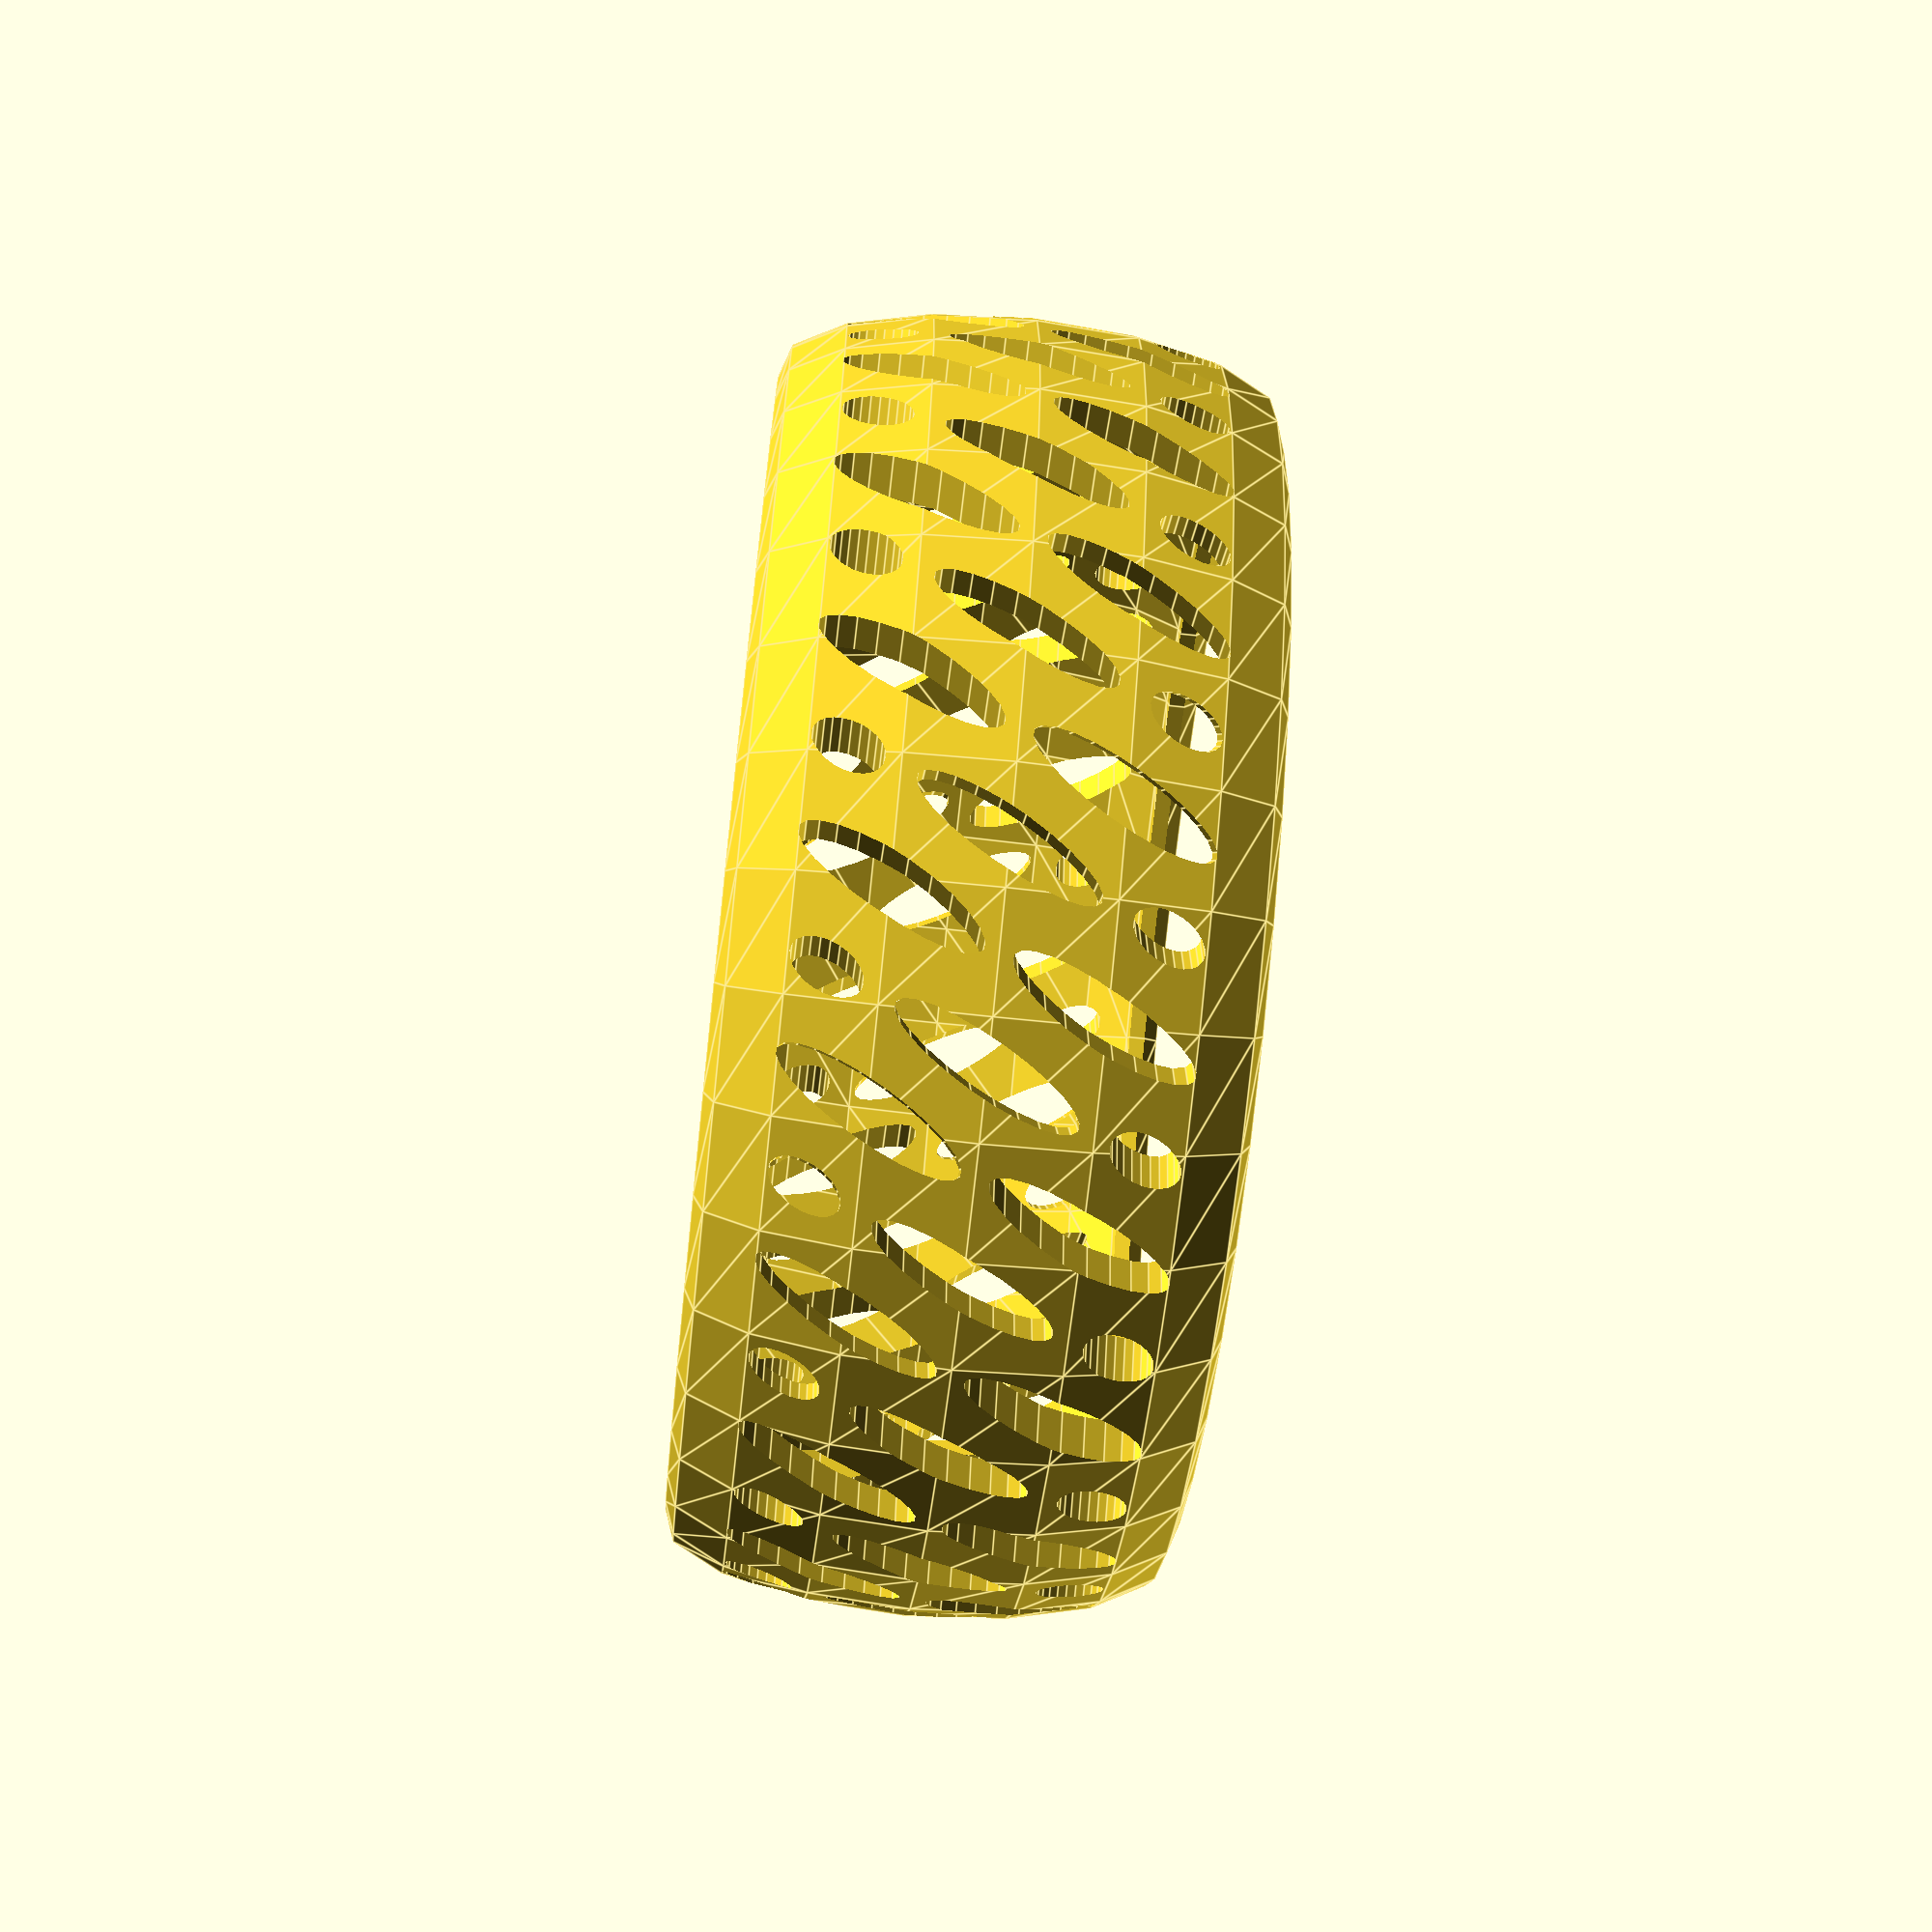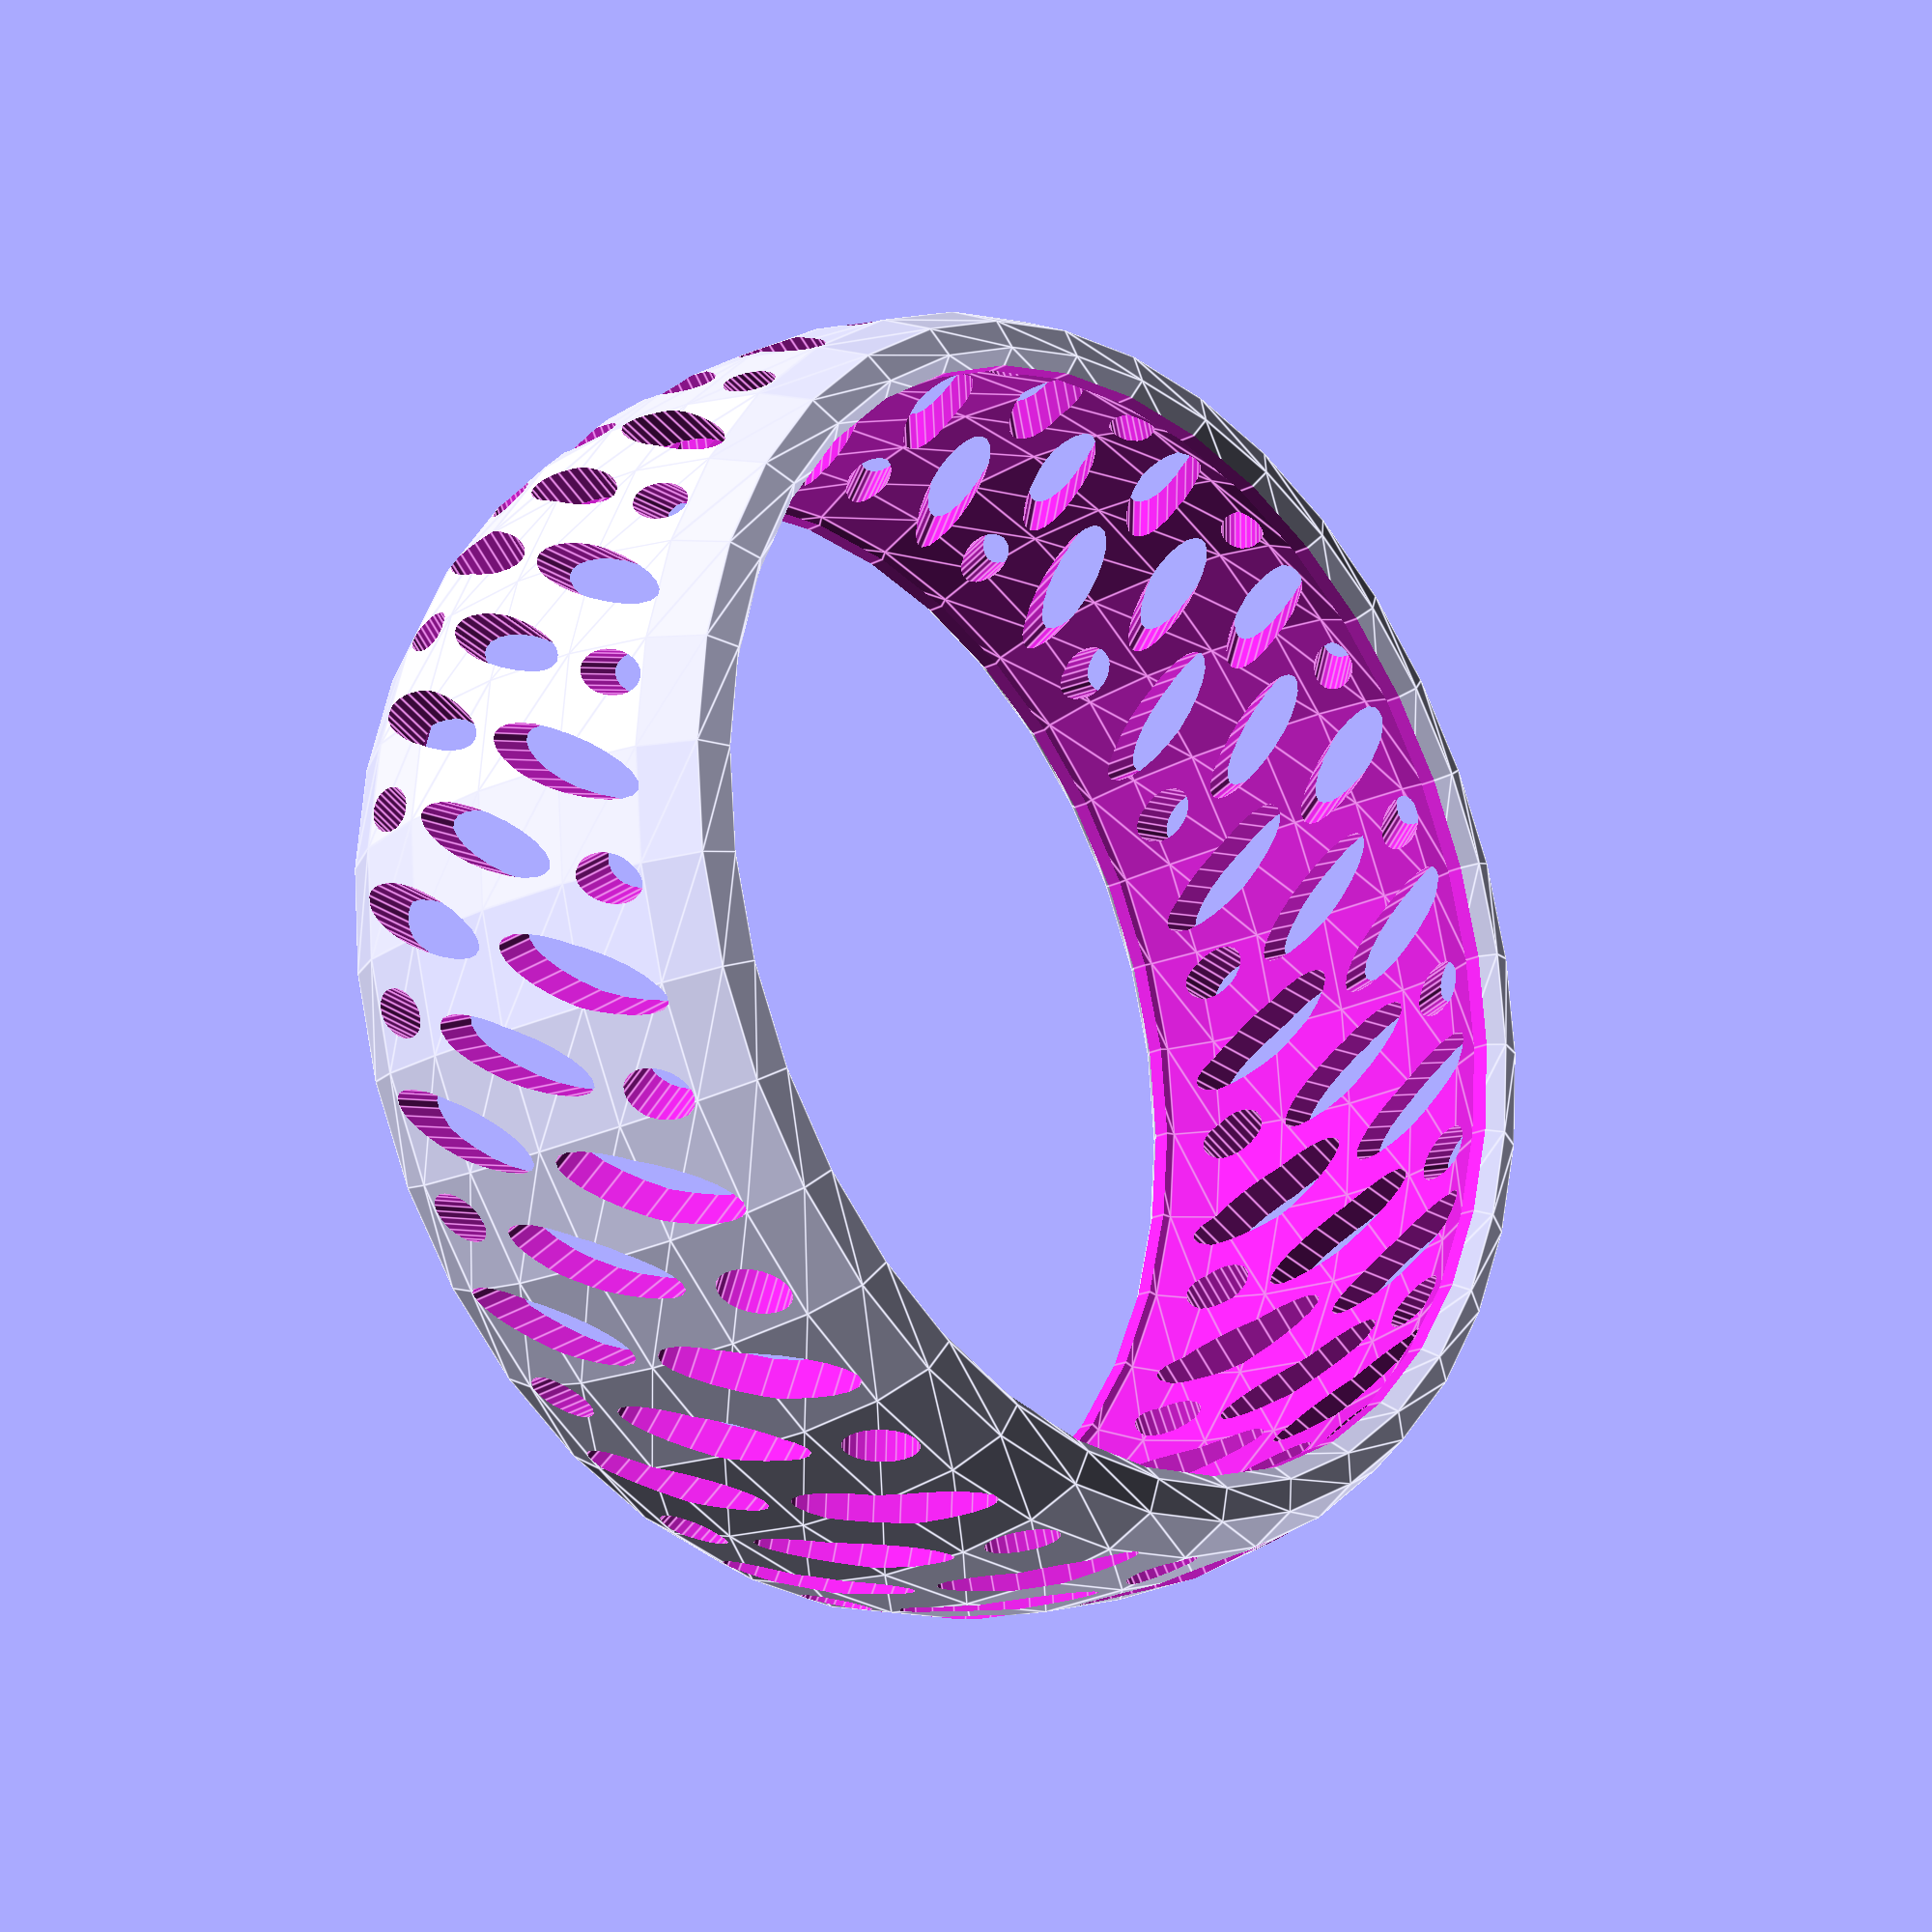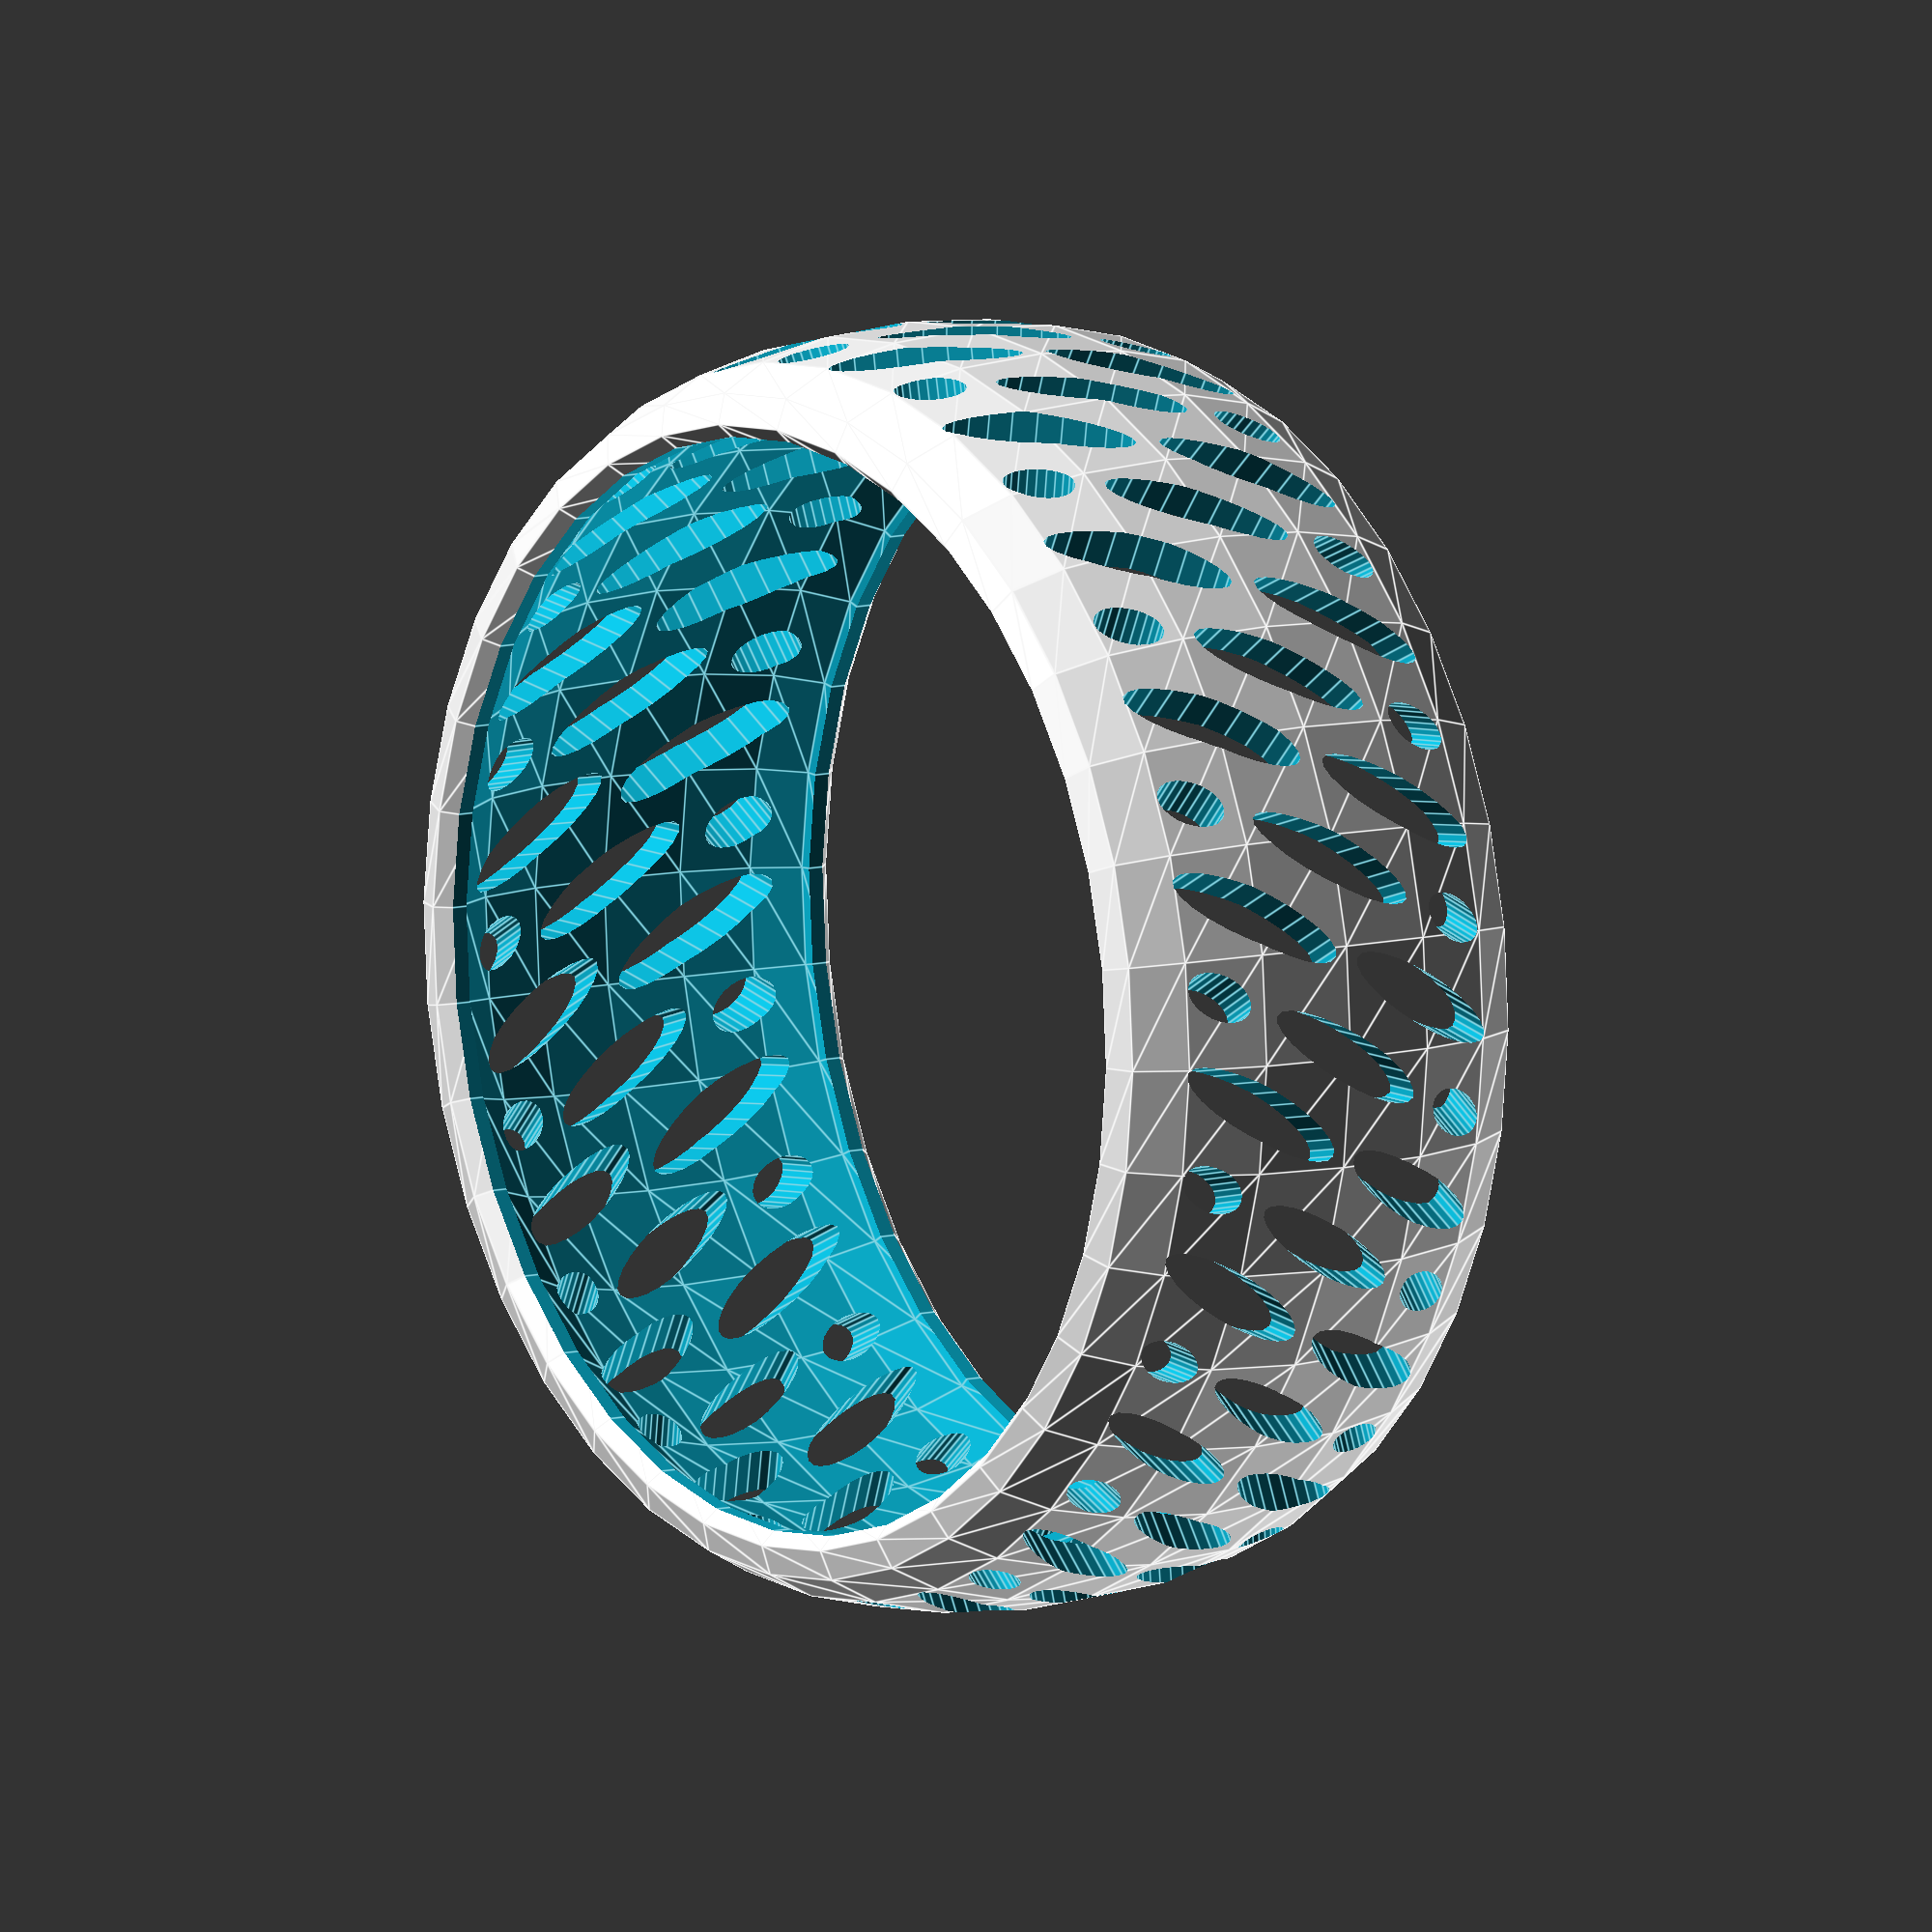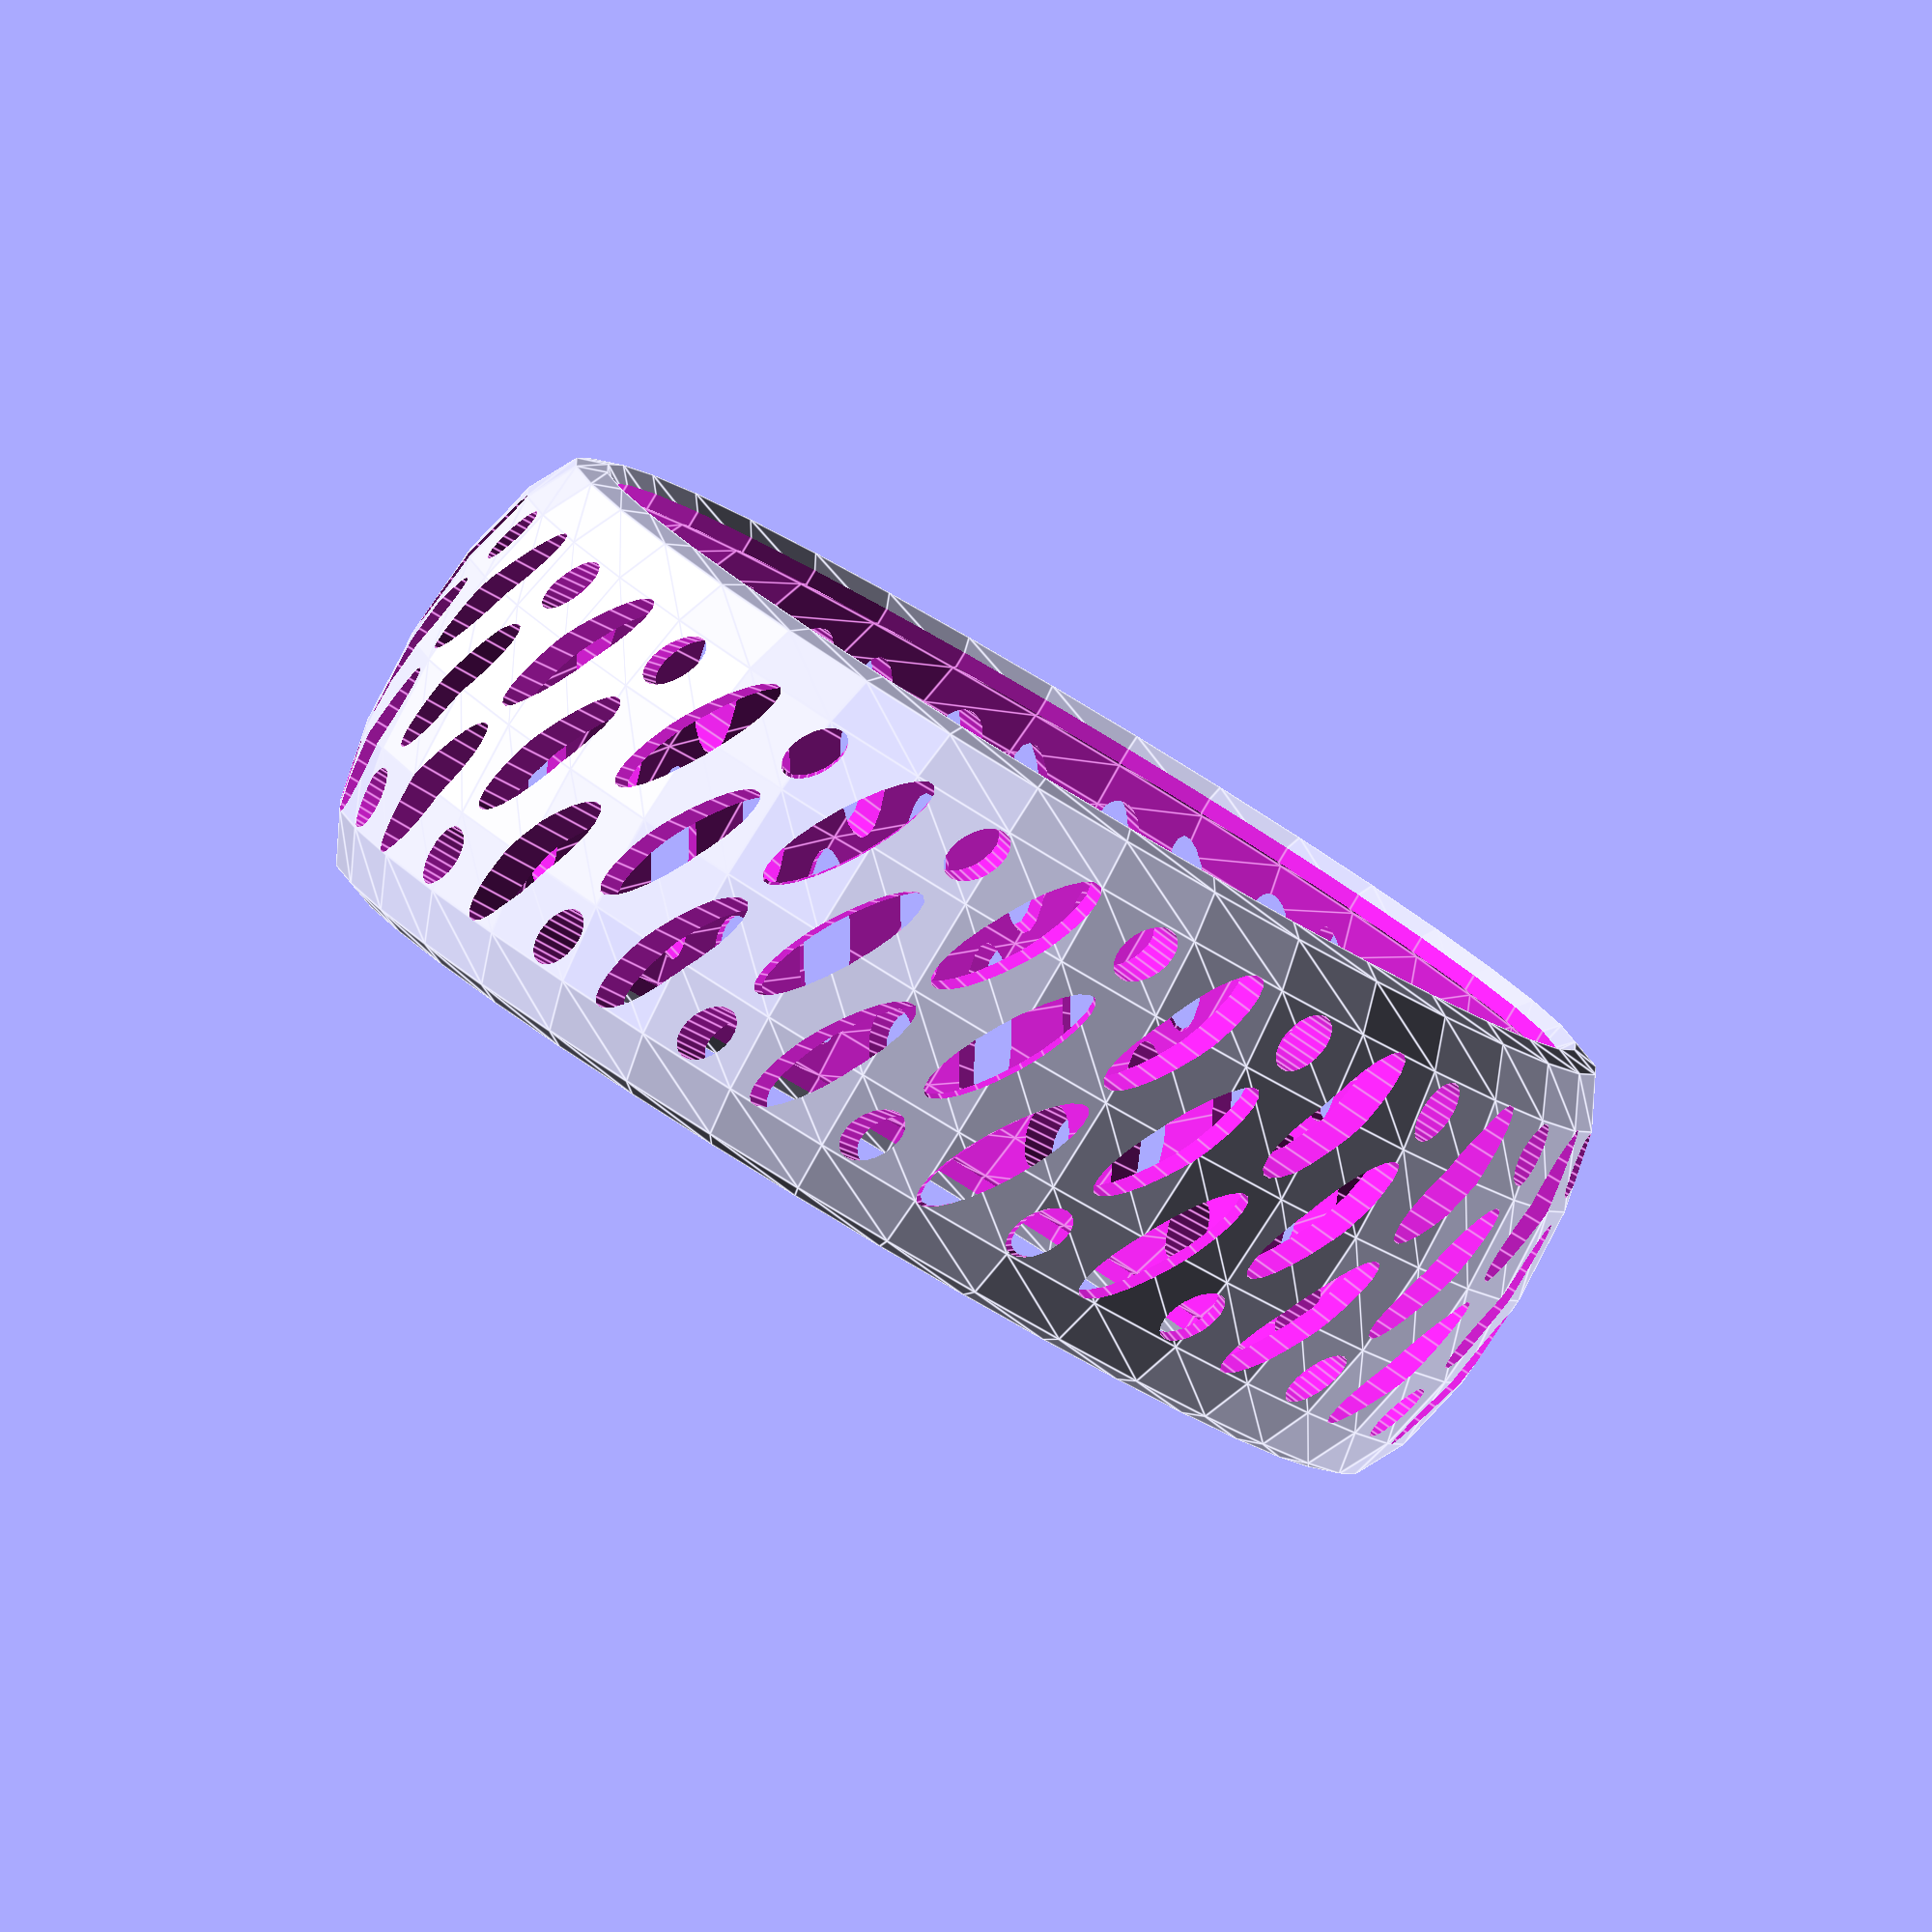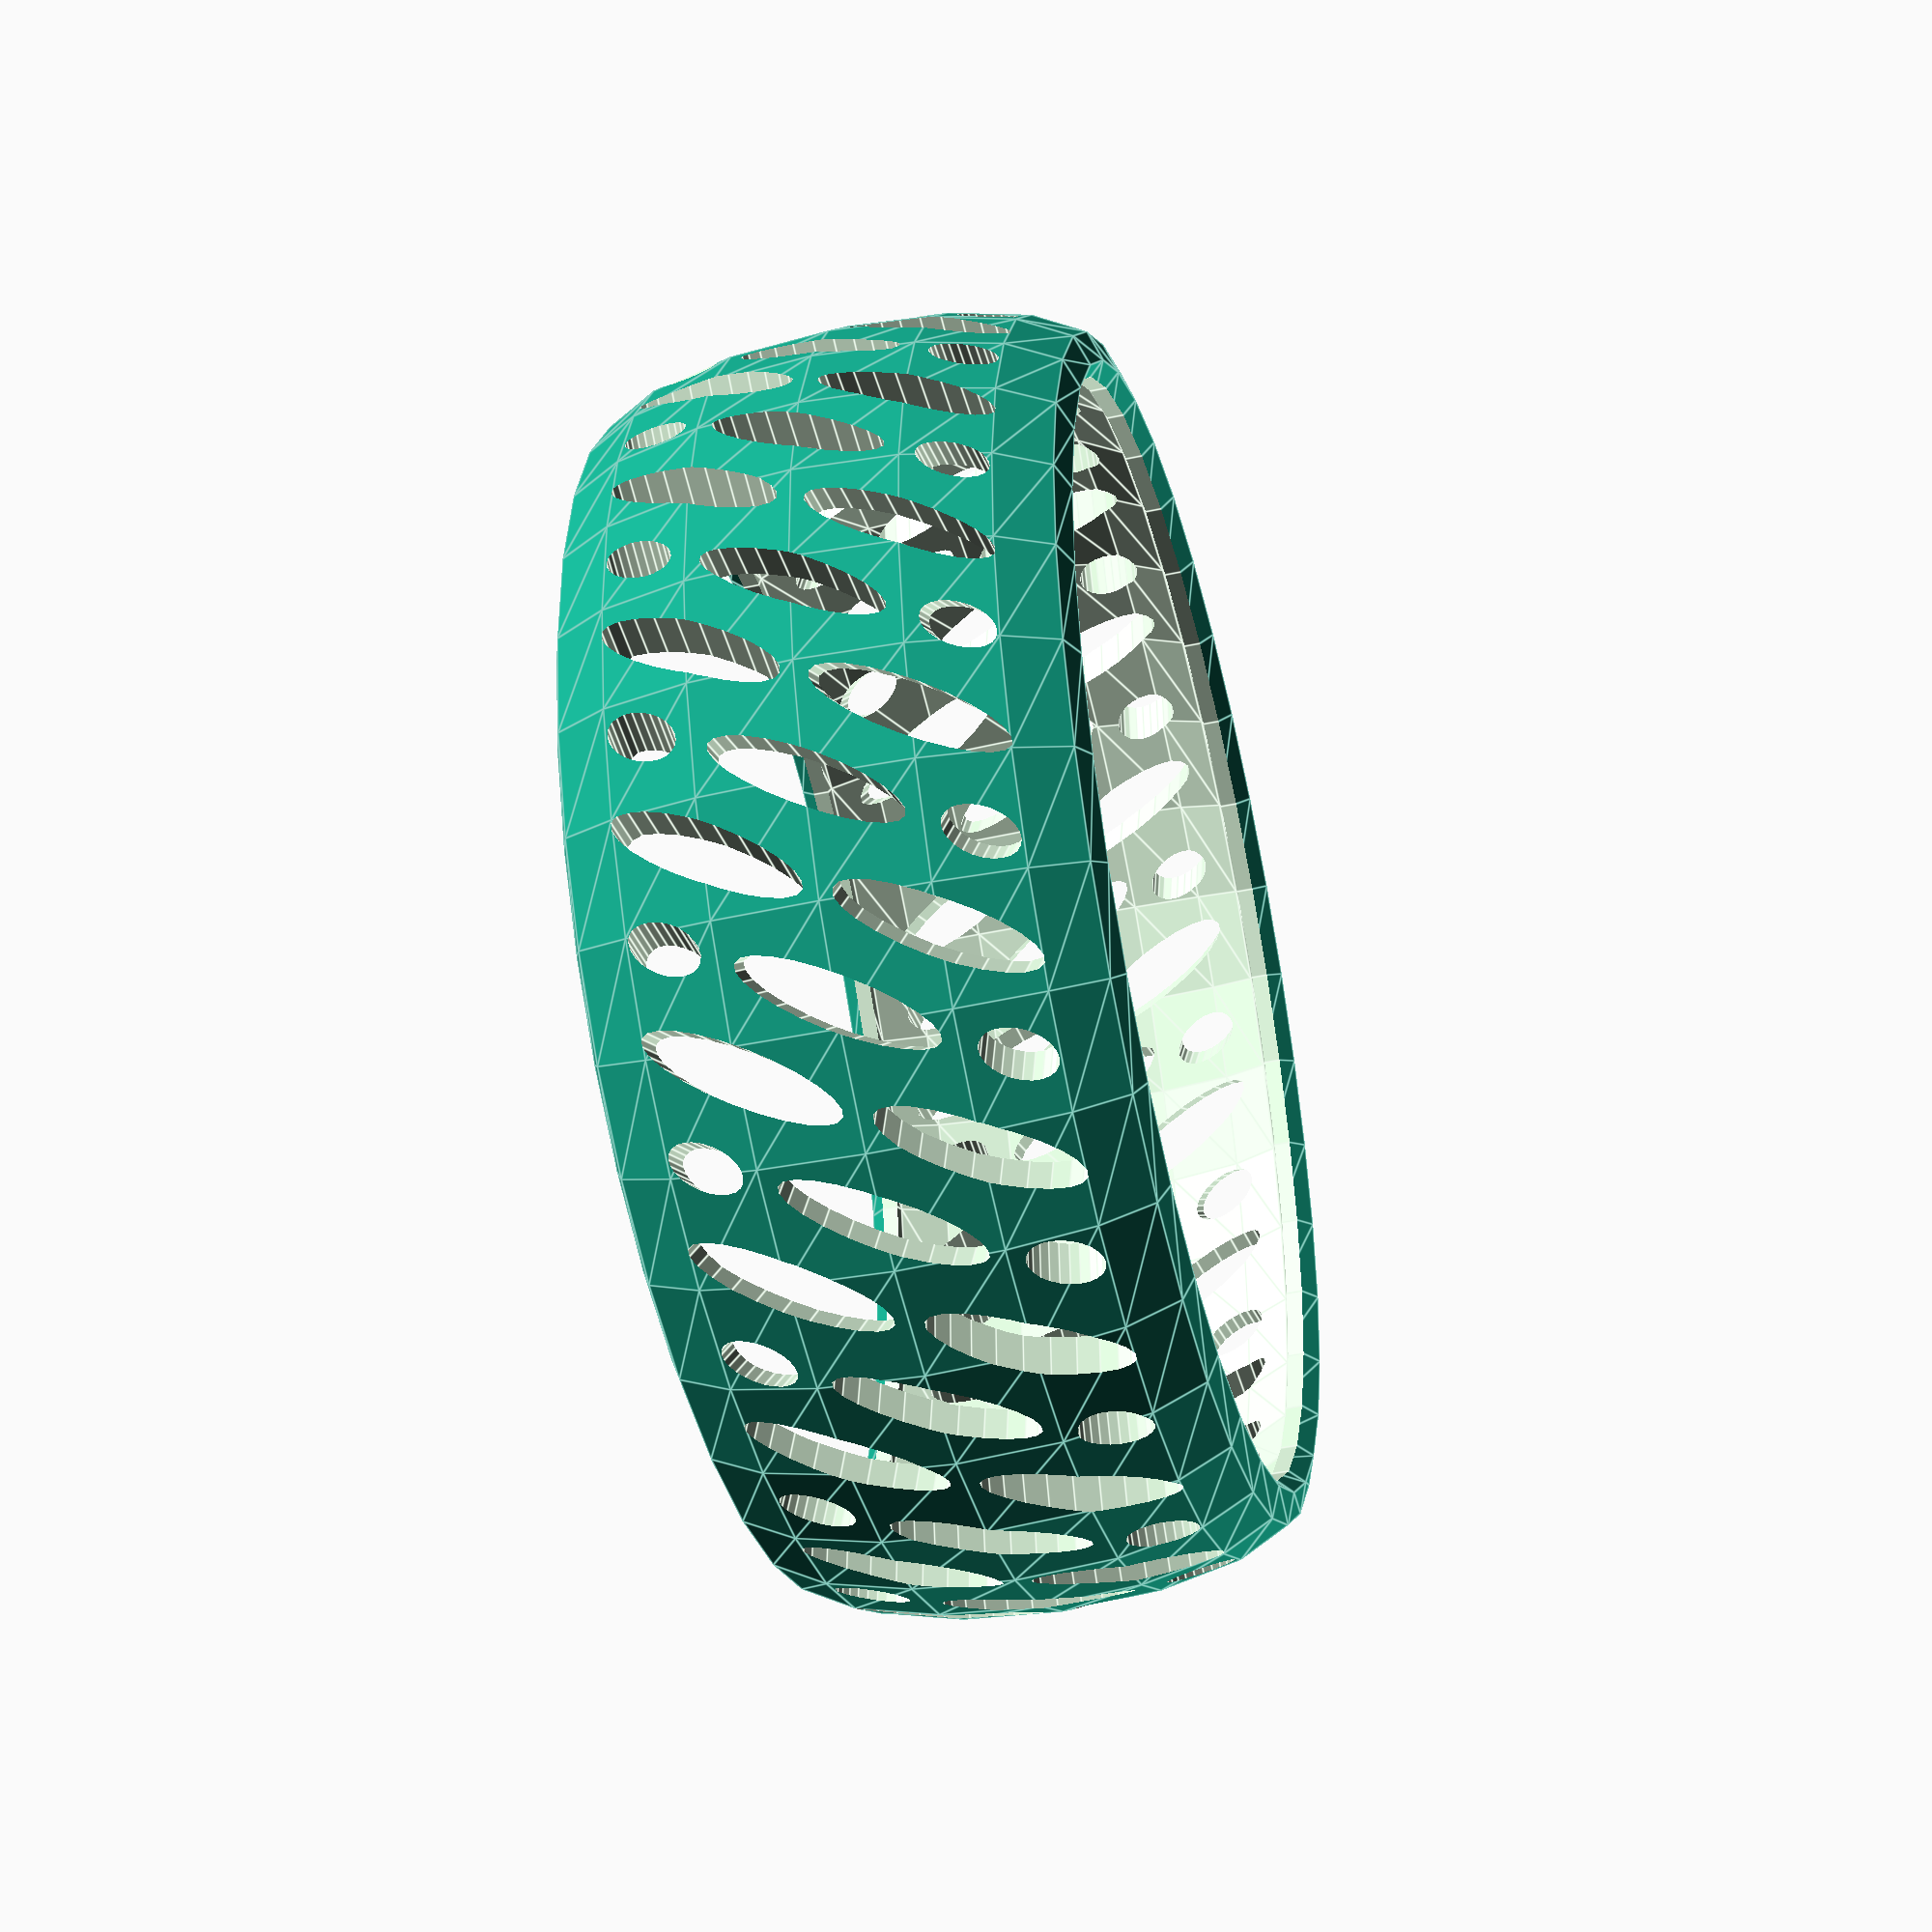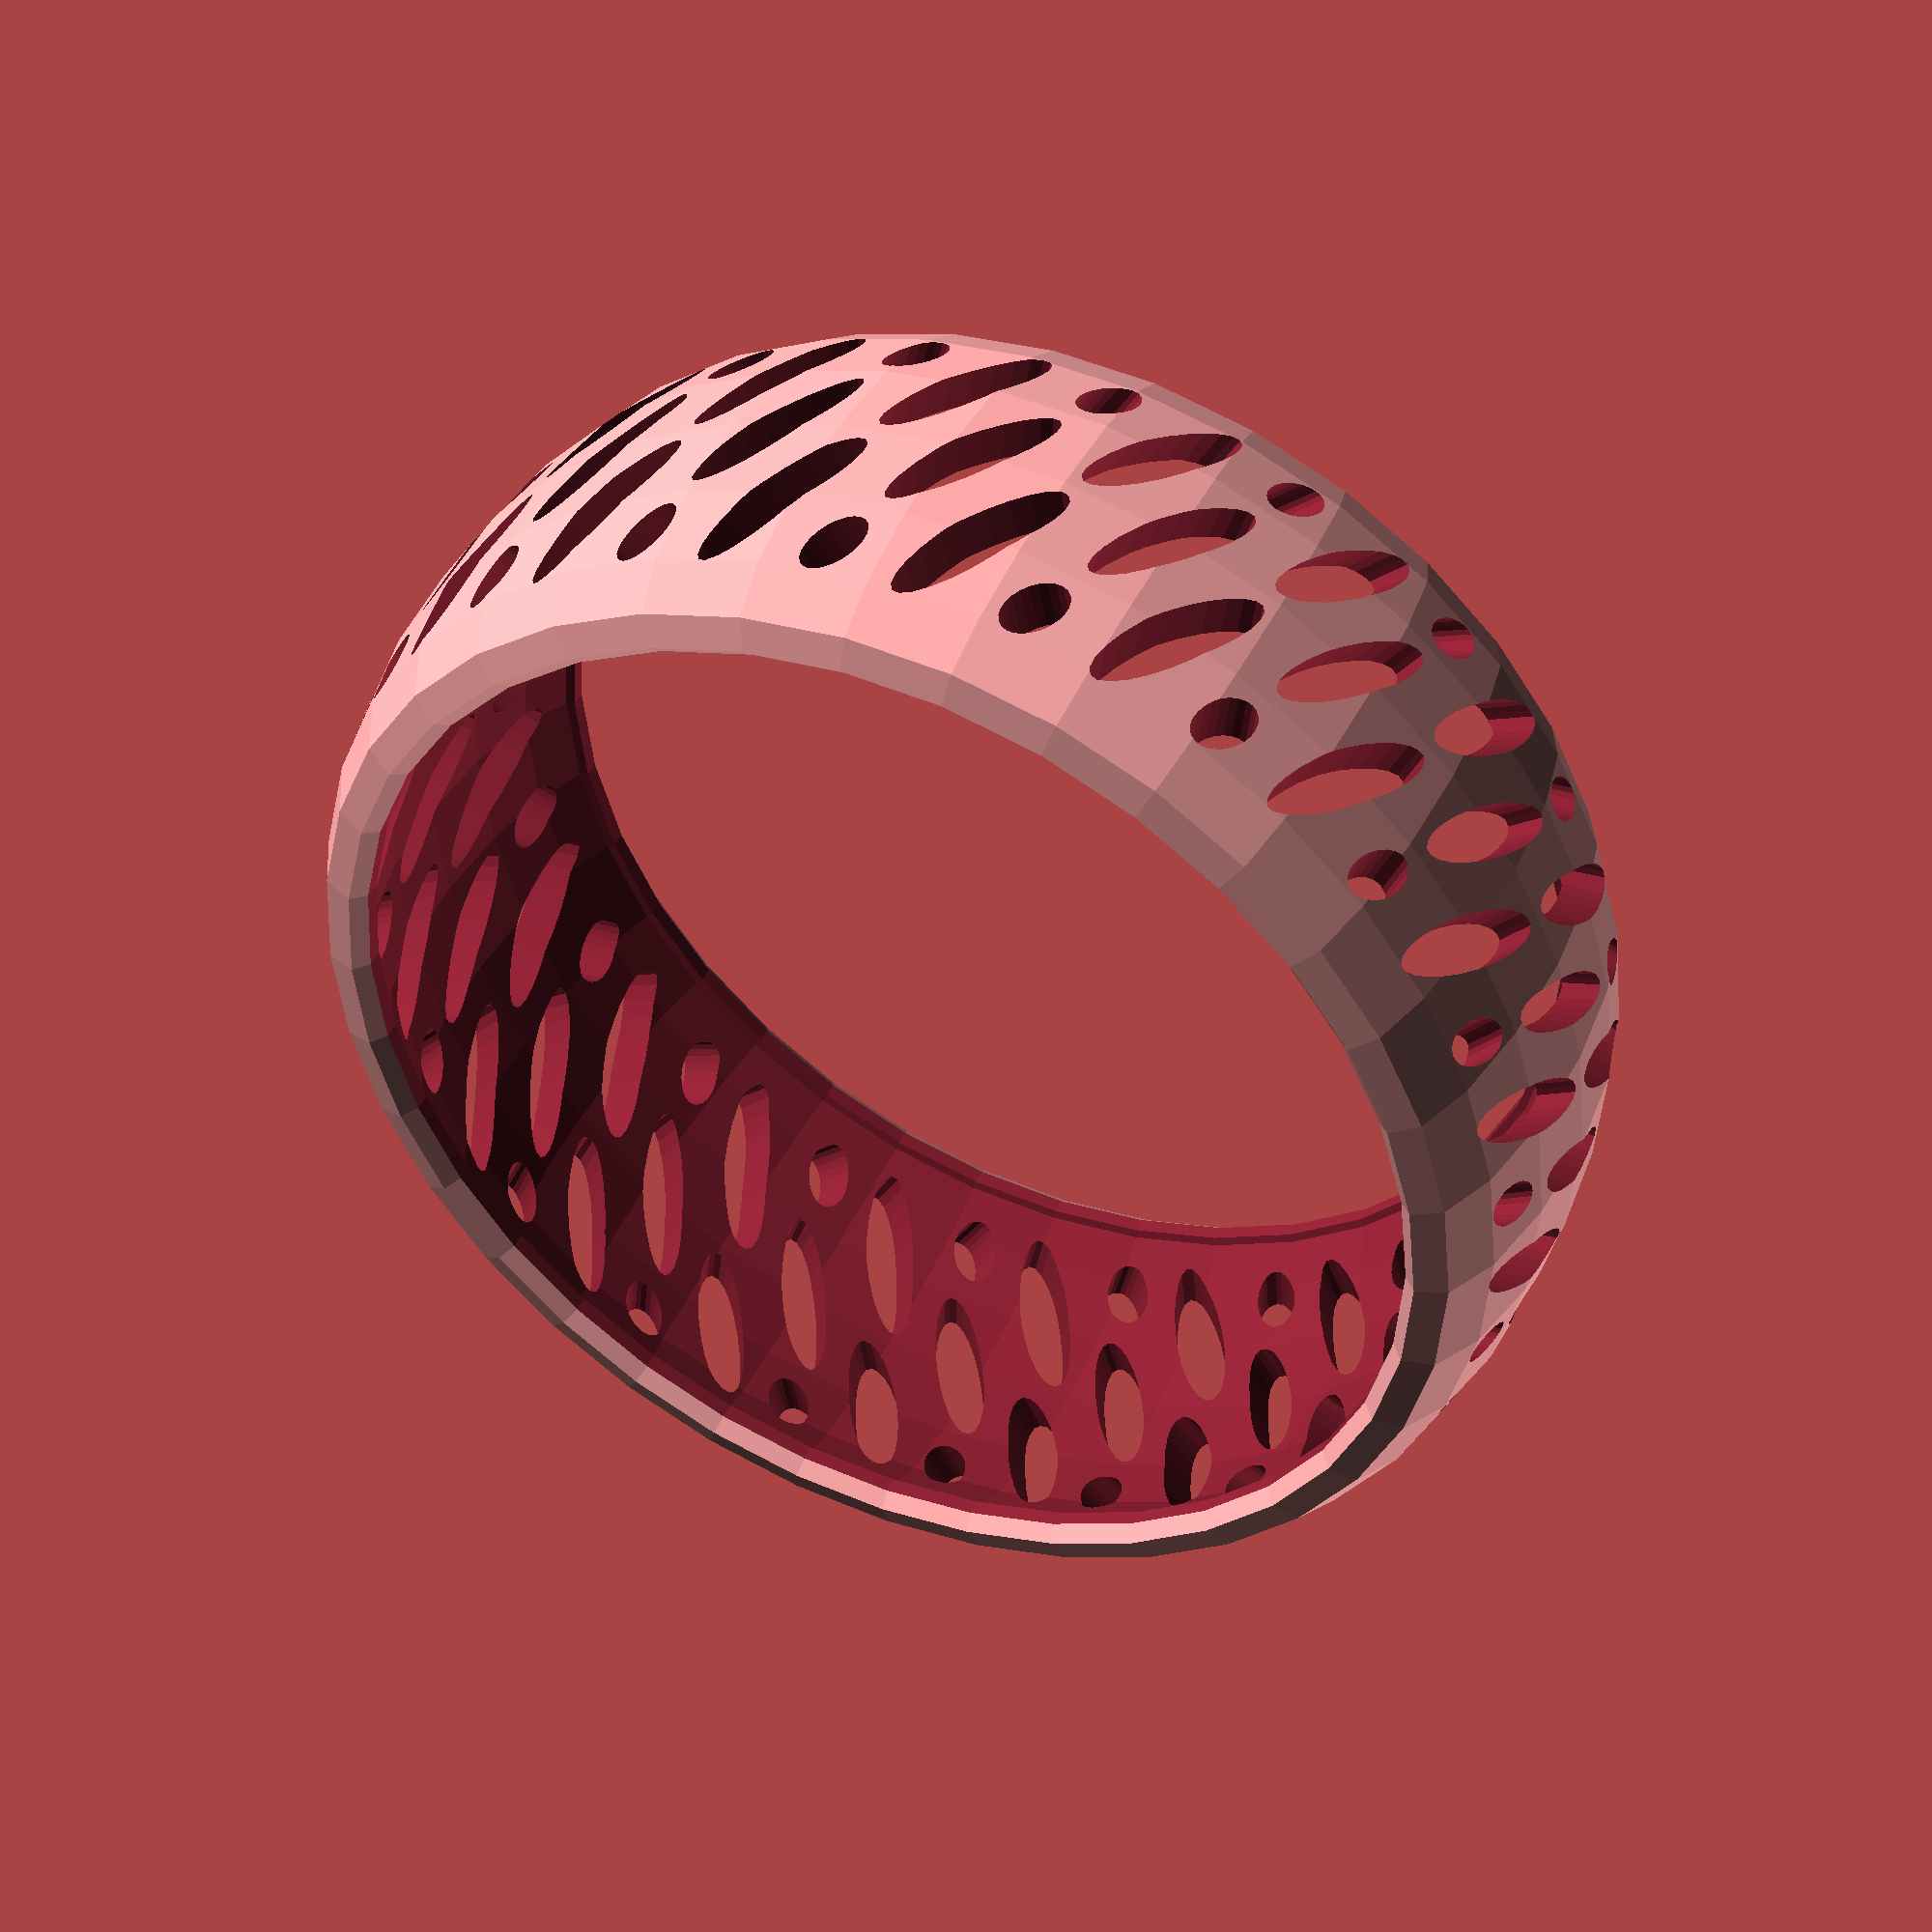
<openscad>
module braceletTube() {
	rotate_extrude(convexity = 10, $fn = 36)
	translate([35, 0, 0])
	scale([0.3,1,1]) circle(r = 15, $fn = 15);
}

module hollowBraceletTube() {
	difference() {
		braceletTube();
		scale([0.94,0.94,0.9])braceletTube();
	}
}
difference() {
	difference() {
		hollowBraceletTube();
		translate([0,0,-20])cylinder(40,33.7,33.7,$fn=36);
	}
	for (i=[0:19]) {
		rotate([60,0,i*18])translate([-1,0,0])rotate([0,90,0])scale([0.5,2,2])cylinder(25,3,3,$fn=24);
		rotate([60,0,i*18+11])translate([-1,0,12])rotate([0,90,0])scale([0.5,2,2])cylinder(25,3,3,$fn=24);
		rotate([60,0,i*18-11])translate([-1,0,-12])rotate([0,90,0])scale([0.5,2,2])cylinder(25,3,3,$fn=24);
		rotate([60,0,i*18+5.5])translate([-1,0,-18])rotate([0,90,0])scale([0.4,0.75,0.75])cylinder(70,3,3,$fn=24);
		rotate([60,0,i*18-5.5])translate([-1,0,18])rotate([0,90,0])scale([0.4,0.75,0.75])cylinder(70,3,3,$fn=24);
	}
	//translate([0,0,-30])cylinder(40,31.2,31.2);
	//translate([0,0,-30])cube([40,40,60]);
}
</openscad>
<views>
elev=246.7 azim=159.5 roll=276.2 proj=p view=edges
elev=19.8 azim=49.9 roll=313.2 proj=p view=edges
elev=351.4 azim=88.7 roll=233.5 proj=o view=edges
elev=265.1 azim=184.6 roll=30.9 proj=o view=edges
elev=42.8 azim=26.8 roll=104.3 proj=p view=edges
elev=316.6 azim=108.7 roll=24.1 proj=p view=wireframe
</views>
